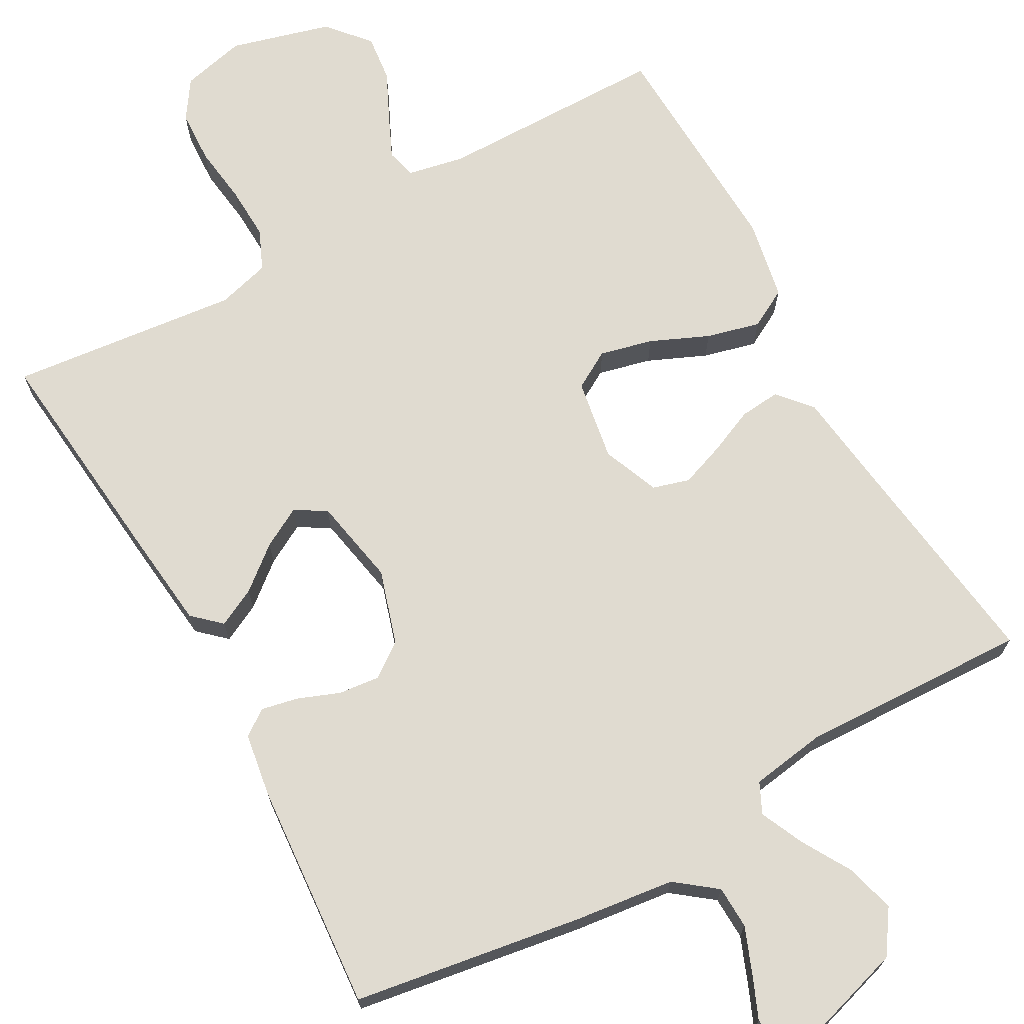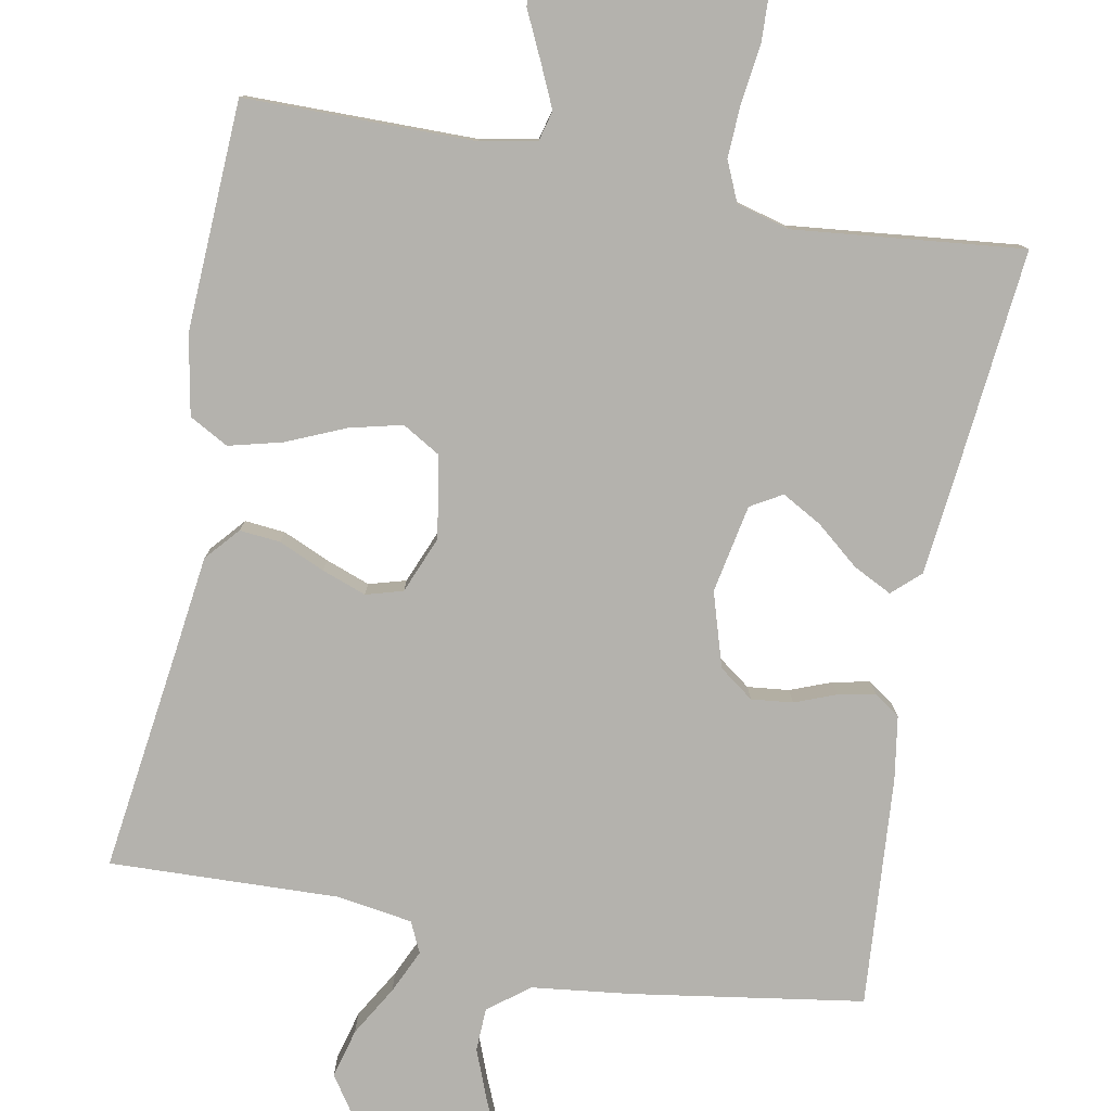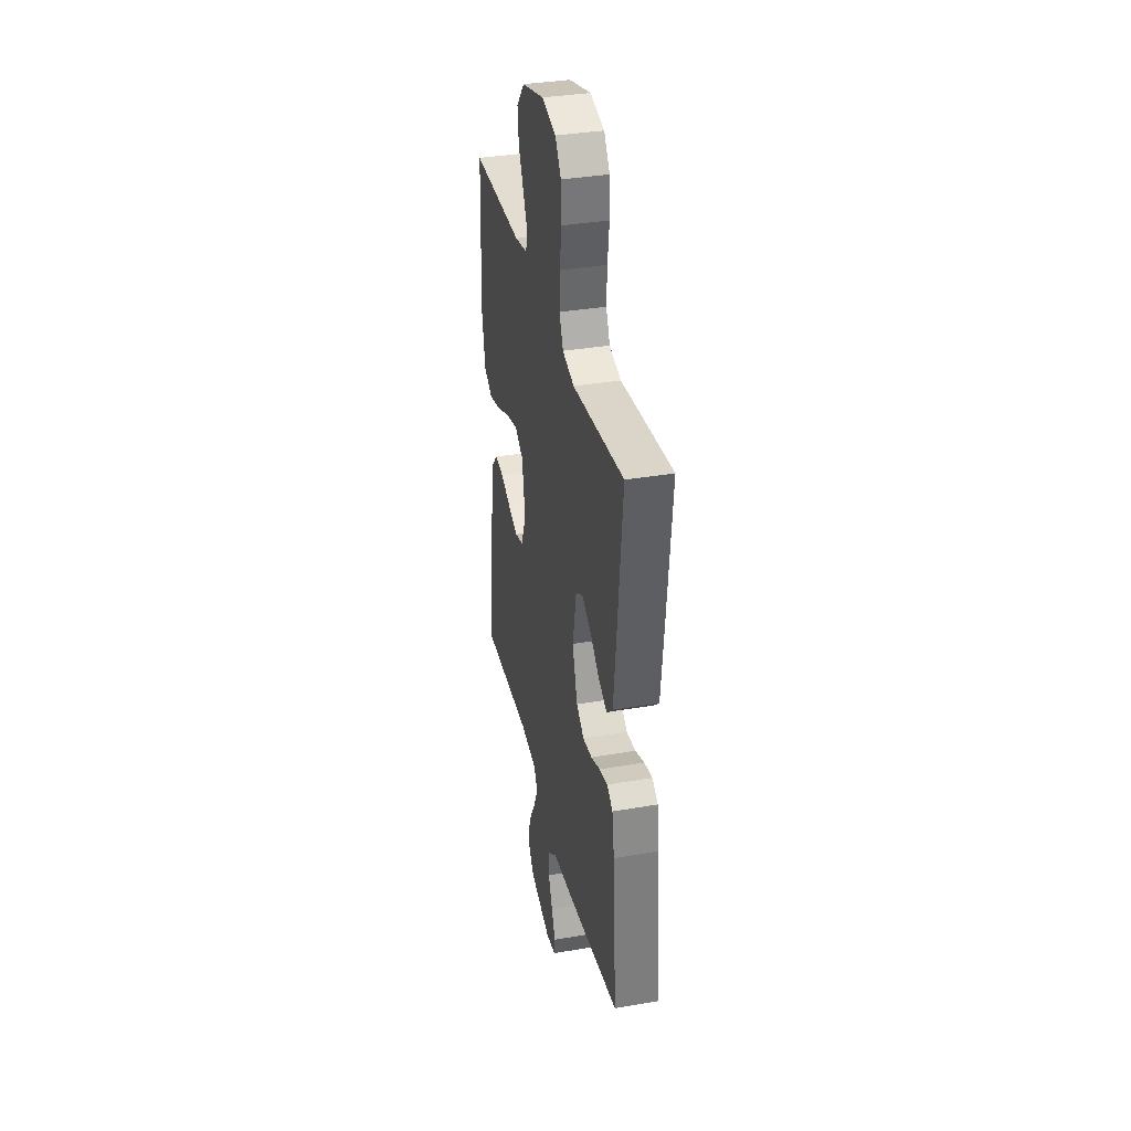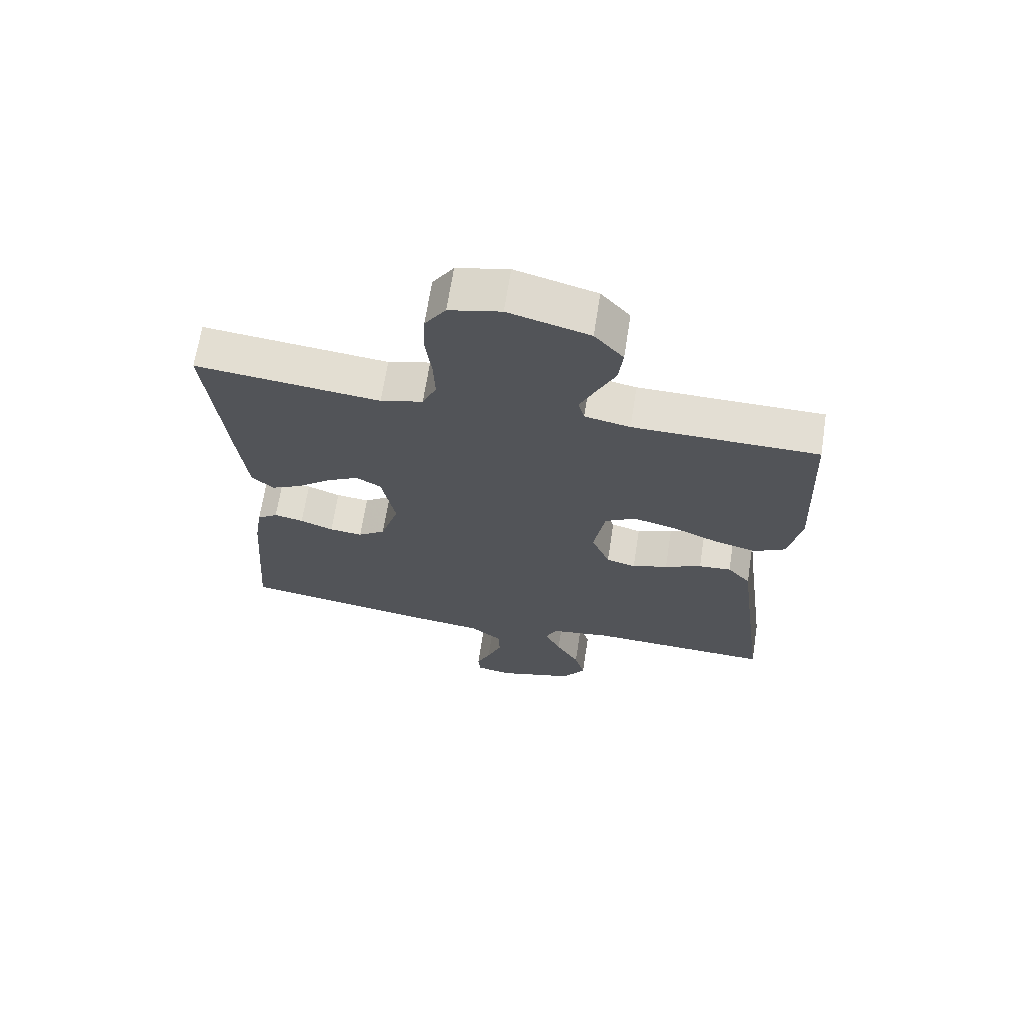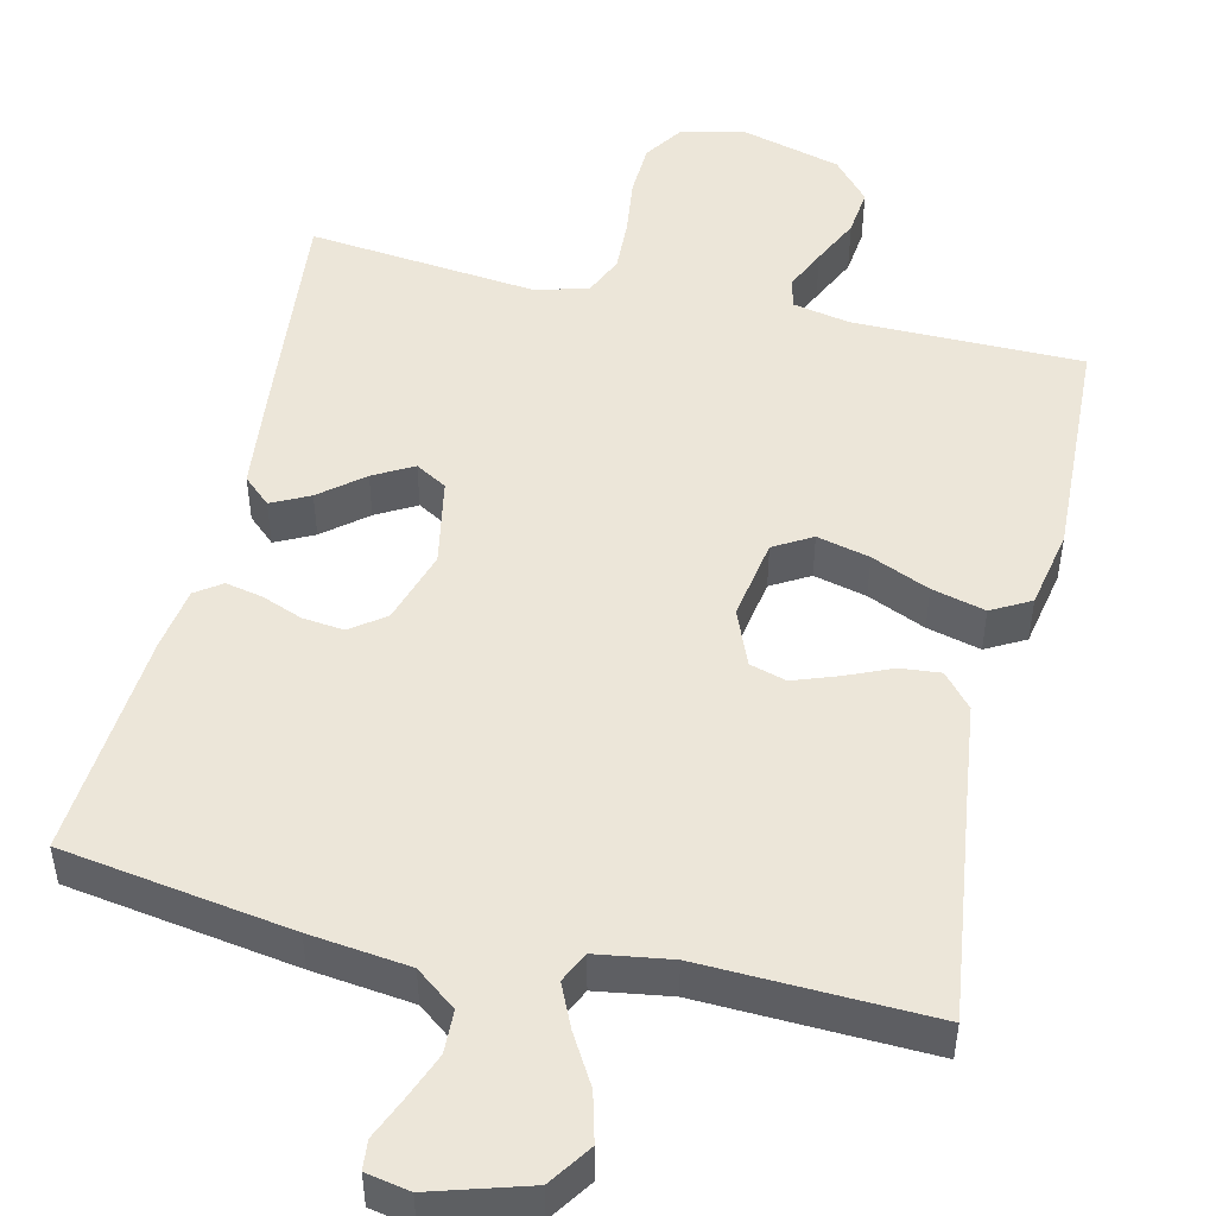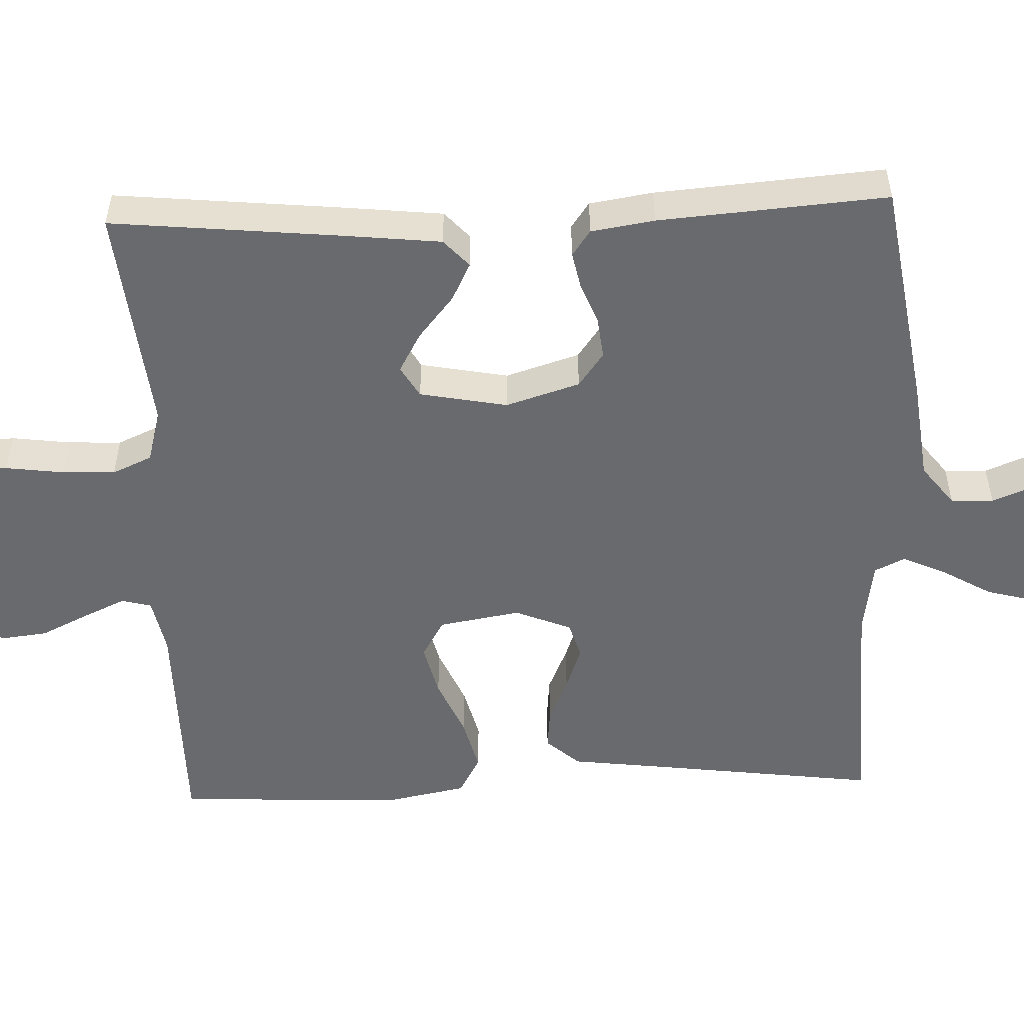
<metadata>
{"format":"obj","ext":"obj","renderer":"f3d","projection":"perspective","resolution":1024,"background":"white","views":[{"elev":70.0,"azim":150.9,"up":"+Y"},{"elev":-79.5,"azim":-10.8,"up":"+Y"},{"elev":35.6,"azim":77.2,"up":"+Z"},{"elev":67.4,"azim":-171.1,"up":"+Z"},{"elev":49.3,"azim":-166.8,"up":"+Y"},{"elev":-53.0,"azim":92.2,"up":"+Y"}]}
</metadata>
<code>
v -0.5 0.07 0.5
v -0.2 0.07 0.502
v -0.126 0.07 0.517
v -0.116 0.07 0.556
v -0.141 0.07 0.611
v -0.171 0.07 0.674
v -0.178 0.07 0.736
v -0.131 0.07 0.79
v 0 0.07 0.826
v 0.084 0.07 0.806
v 0.118 0.07 0.755
v 0.121 0.07 0.685
v 0.111 0.07 0.609
v 0.108 0.07 0.539
v 0.131 0.07 0.487
v 0.2 0.07 0.468
v 0.5 0.07 0.5
v 0.47 0.07 0.2
v 0.456 0.07 0.072
v 0.42 0.07 0.039
v 0.37 0.07 0.064
v 0.314 0.07 0.11
v 0.262 0.07 0.139
v 0.221 0.07 0.115
v 0.199 0.07 0
v 0.229 0.07 -0.097
v 0.274 0.07 -0.13
v 0.328 0.07 -0.124
v 0.382 0.07 -0.103
v 0.43 0.07 -0.093
v 0.464 0.07 -0.117
v 0.477 0.07 -0.2
v 0.5 0.07 -0.5
v 0.2 0.07 -0.547
v 0.069 0.07 -0.563
v 0.016 0.07 -0.604
v 0.014 0.07 -0.66
v 0.038 0.07 -0.721
v 0.061 0.07 -0.775
v 0.057 0.07 -0.813
v 0 0.07 -0.824
v -0.126 0.07 -0.786
v -0.164 0.07 -0.73
v -0.147 0.07 -0.666
v -0.109 0.07 -0.601
v -0.083 0.07 -0.544
v -0.102 0.07 -0.504
v -0.2 0.07 -0.489
v -0.5 0.07 -0.5
v -0.461 0.07 -0.2
v -0.446 0.07 -0.08
v -0.408 0.07 -0.036
v -0.355 0.07 -0.041
v -0.295 0.07 -0.067
v -0.237 0.07 -0.088
v -0.189 0.07 -0.074
v -0.159 0.07 0
v -0.177 0.07 0.107
v -0.227 0.07 0.136
v -0.296 0.07 0.119
v -0.372 0.07 0.086
v -0.442 0.07 0.068
v -0.493 0.07 0.096
v -0.513 0.07 0.2
v -0.5 0 0.5
v -0.2 0 0.502
v -0.126 0 0.517
v -0.116 0 0.556
v -0.141 0 0.611
v -0.171 0 0.674
v -0.178 0 0.736
v -0.131 0 0.79
v 0 0 0.826
v 0.084 0 0.806
v 0.118 0 0.755
v 0.121 0 0.685
v 0.111 0 0.609
v 0.108 0 0.539
v 0.131 0 0.487
v 0.2 0 0.468
v 0.5 0 0.5
v 0.47 0 0.2
v 0.456 0 0.072
v 0.42 0 0.039
v 0.37 0 0.064
v 0.314 0 0.11
v 0.262 0 0.139
v 0.221 0 0.115
v 0.199 0 0
v 0.229 0 -0.097
v 0.274 0 -0.13
v 0.328 0 -0.124
v 0.382 0 -0.103
v 0.43 0 -0.093
v 0.464 0 -0.117
v 0.477 0 -0.2
v 0.5 0 -0.5
v 0.2 0 -0.547
v 0.069 0 -0.563
v 0.016 0 -0.604
v 0.014 0 -0.66
v 0.038 0 -0.721
v 0.061 0 -0.775
v 0.057 0 -0.813
v 0 0 -0.824
v -0.126 0 -0.786
v -0.164 0 -0.73
v -0.147 0 -0.666
v -0.109 0 -0.601
v -0.083 0 -0.544
v -0.102 0 -0.504
v -0.2 0 -0.489
v -0.5 0 -0.5
v -0.461 0 -0.2
v -0.446 0 -0.08
v -0.408 0 -0.036
v -0.355 0 -0.041
v -0.295 0 -0.067
v -0.237 0 -0.088
v -0.189 0 -0.074
v -0.159 0 0
v -0.177 0 0.107
v -0.227 0 0.136
v -0.296 0 0.119
v -0.372 0 0.086
v -0.442 0 0.068
v -0.493 0 0.096
v -0.513 0 0.2
f 63 64 1 2
f 60 61 62 63
f 59 60 63 2
f 58 59 2 3
f 57 58 3 4
f 51 52 53 54
f 50 51 54 55
f 48 49 50 55
f 47 48 55 56
f 42 43 44 45
f 42 45 46
f 41 42 46
f 38 39 40 41
f 37 38 41 46
f 36 37 46 47
f 32 33 34 35
f 28 29 30 31
f 27 28 31 32
f 19 20 21 22
f 19 22 23
f 16 17 18 19
f 15 16 19 23
f 14 15 23 24
f 10 11 12 13
f 10 13 14
f 9 10 14
f 5 6 7 8
f 4 5 8 9
f 57 4 9 14
f 27 32 35 36
f 26 27 36 47
f 25 26 47 56
f 25 56 57
f 14 24 25 57
f 66 65 128 127
f 127 126 125 124
f 66 127 124 123
f 67 66 123 122
f 68 67 122 121
f 118 117 116 115
f 119 118 115 114
f 119 114 113 112
f 120 119 112 111
f 109 108 107 106
f 110 109 106
f 110 106 105
f 105 104 103 102
f 110 105 102 101
f 111 110 101 100
f 99 98 97 96
f 95 94 93 92
f 96 95 92 91
f 86 85 84 83
f 87 86 83
f 83 82 81 80
f 87 83 80 79
f 88 87 79 78
f 77 76 75 74
f 78 77 74
f 78 74 73
f 72 71 70 69
f 73 72 69 68
f 78 73 68 121
f 100 99 96 91
f 111 100 91 90
f 120 111 90 89
f 121 120 89
f 121 89 88 78
f 1 65 66 2
f 2 66 67 3
f 3 67 68 4
f 4 68 69 5
f 5 69 70 6
f 6 70 71 7
f 7 71 72 8
f 8 72 73 9
f 9 73 74 10
f 10 74 75 11
f 11 75 76 12
f 12 76 77 13
f 13 77 78 14
f 14 78 79 15
f 15 79 80 16
f 16 80 81 17
f 17 81 82 18
f 18 82 83 19
f 19 83 84 20
f 20 84 85 21
f 21 85 86 22
f 22 86 87 23
f 23 87 88 24
f 24 88 89 25
f 25 89 90 26
f 26 90 91 27
f 27 91 92 28
f 28 92 93 29
f 29 93 94 30
f 30 94 95 31
f 31 95 96 32
f 32 96 97 33
f 33 97 98 34
f 34 98 99 35
f 35 99 100 36
f 36 100 101 37
f 37 101 102 38
f 38 102 103 39
f 39 103 104 40
f 40 104 105 41
f 41 105 106 42
f 42 106 107 43
f 43 107 108 44
f 44 108 109 45
f 45 109 110 46
f 46 110 111 47
f 47 111 112 48
f 48 112 113 49
f 49 113 114 50
f 50 114 115 51
f 51 115 116 52
f 52 116 117 53
f 53 117 118 54
f 54 118 119 55
f 55 119 120 56
f 56 120 121 57
f 57 121 122 58
f 58 122 123 59
f 59 123 124 60
f 60 124 125 61
f 61 125 126 62
f 62 126 127 63
f 63 127 128 64
f 64 128 65 1

</code>
